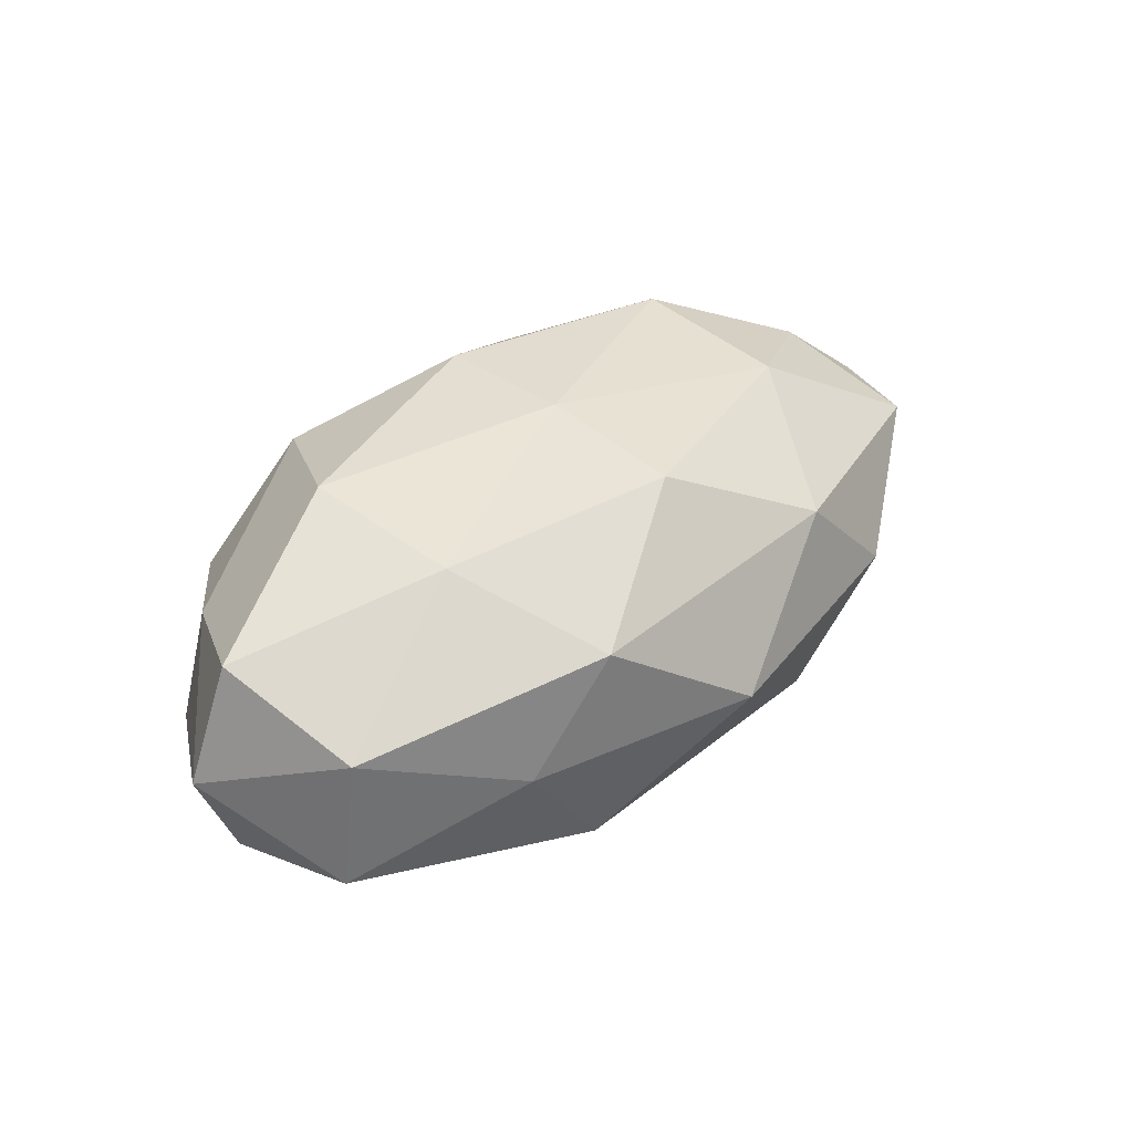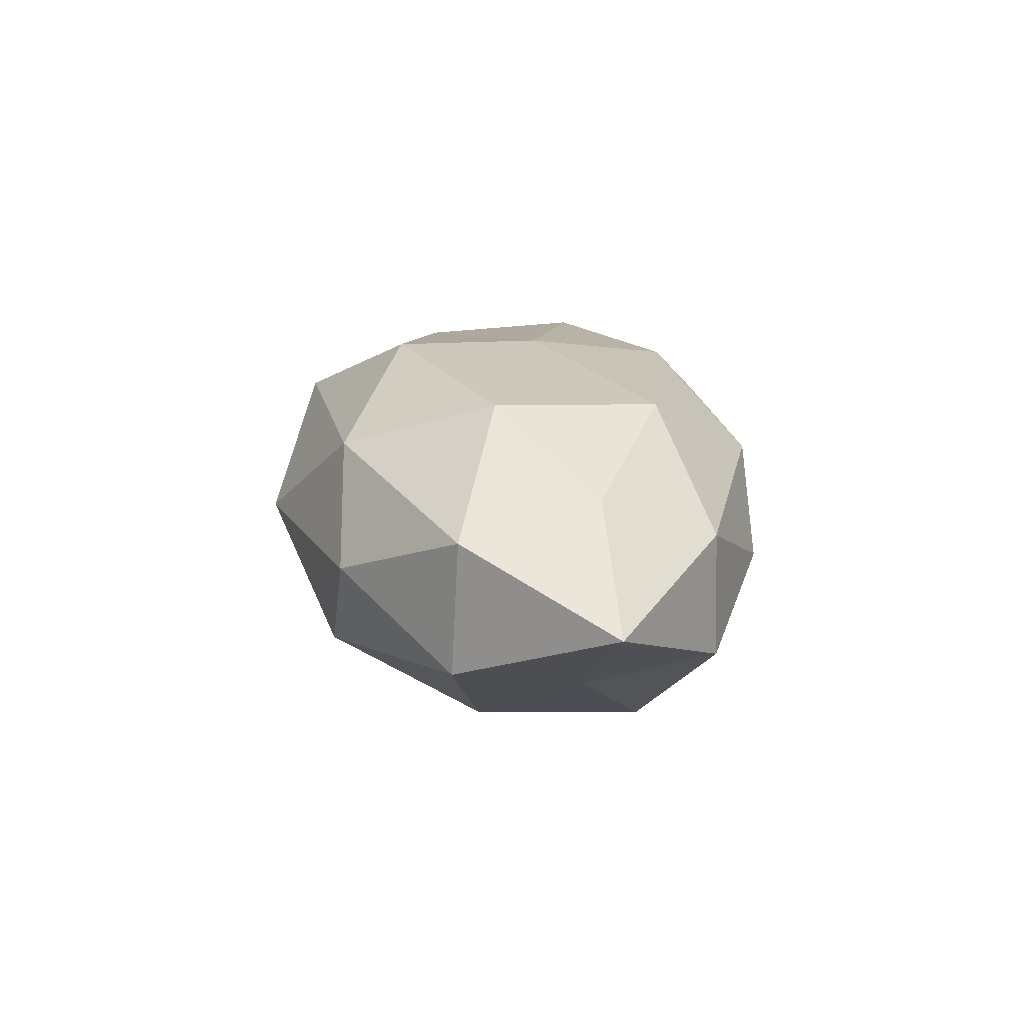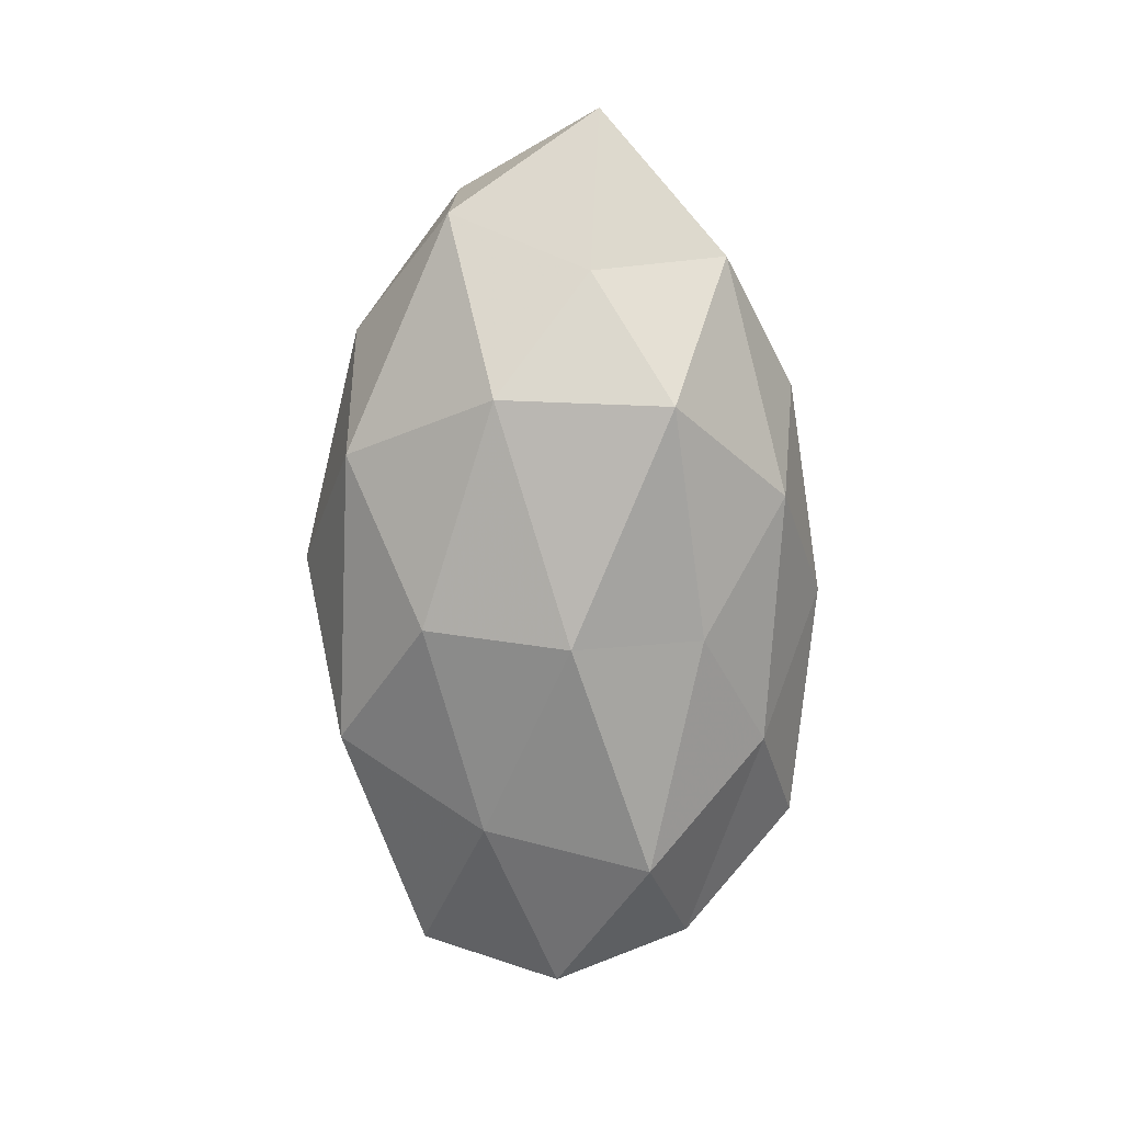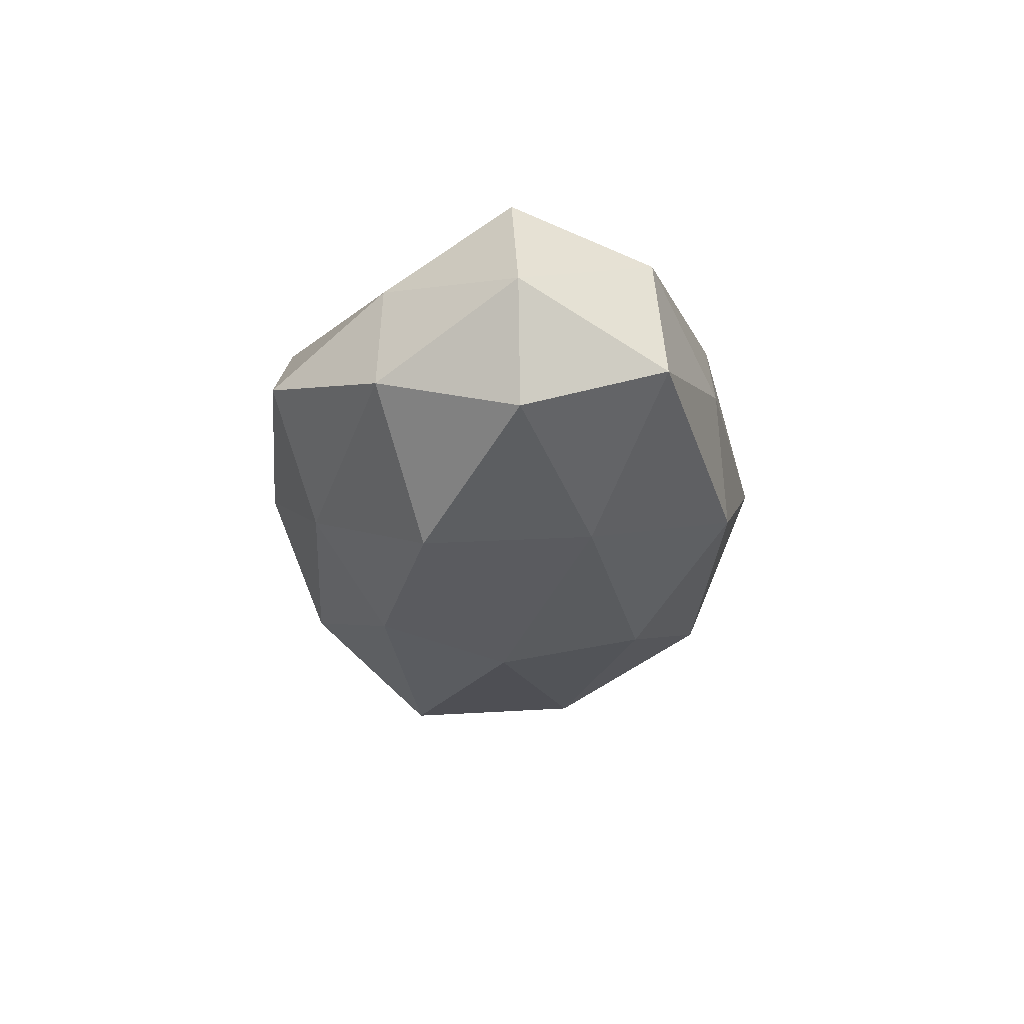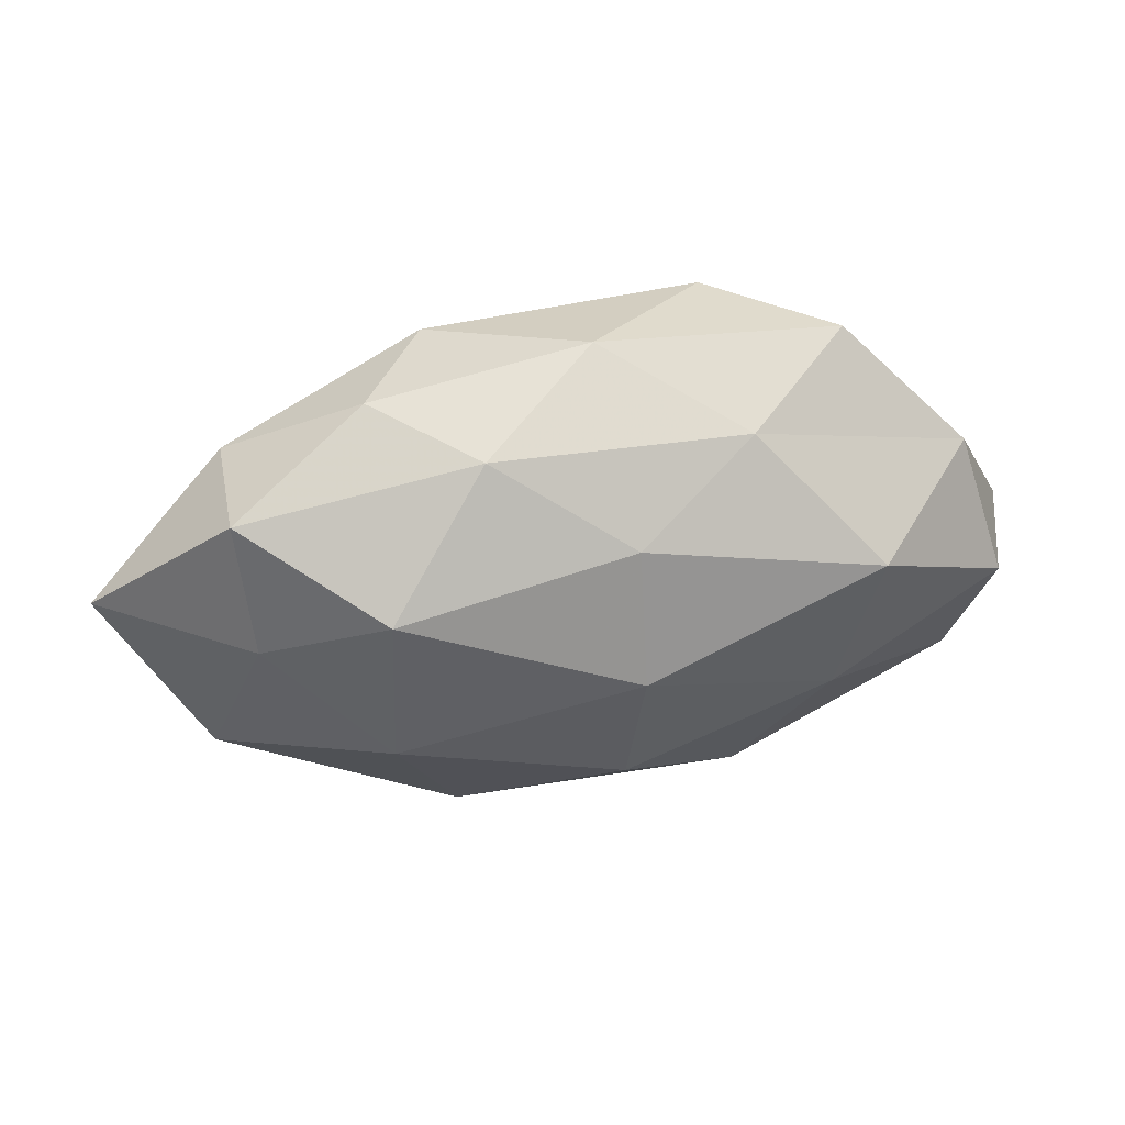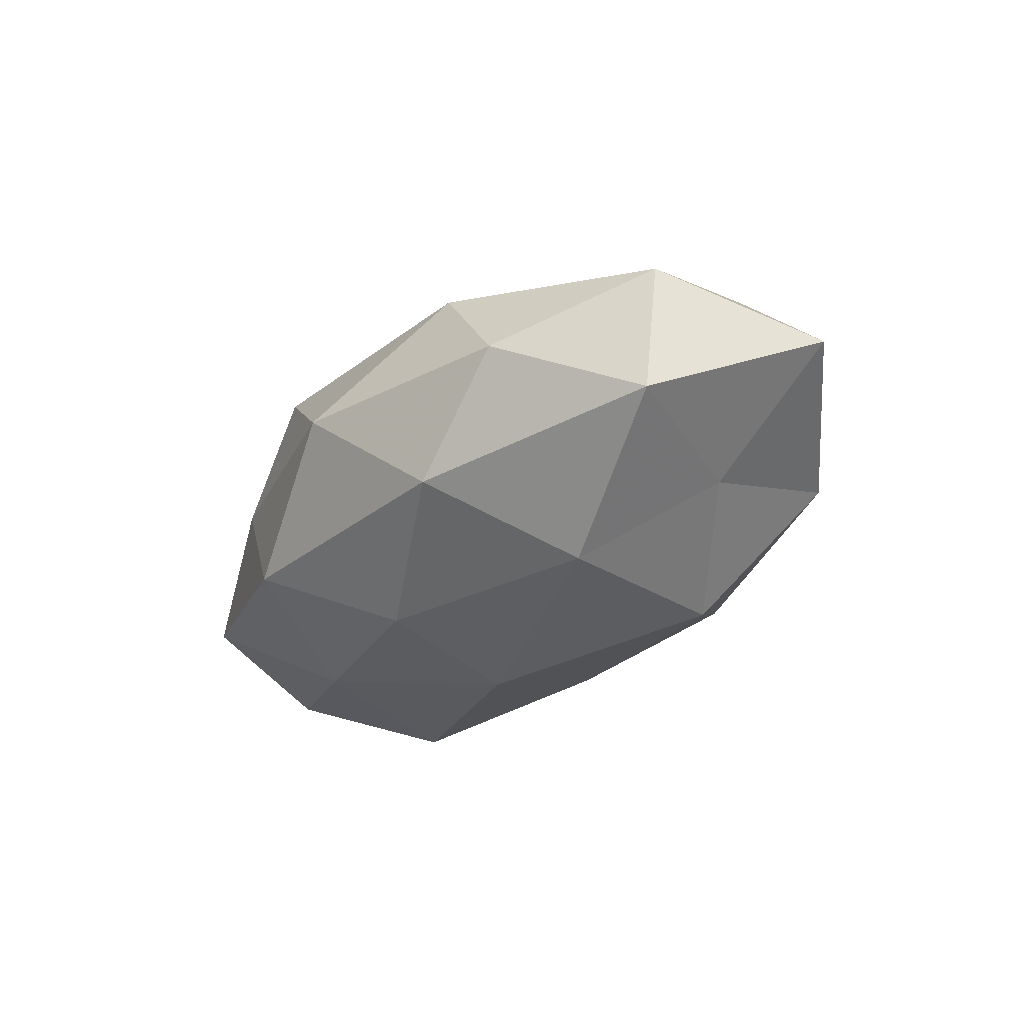
<metadata>
{"format":"obj","ext":"obj","renderer":"f3d","projection":"perspective","resolution":1024,"background":"white","views":[{"elev":43.9,"azim":-41.7,"up":"+Z"},{"elev":14.7,"azim":81.7,"up":"+Z"},{"elev":-76.0,"azim":89.8,"up":"+Z"},{"elev":-25.8,"azim":-90.6,"up":"+Z"},{"elev":41.1,"azim":167.9,"up":"+Y"},{"elev":-29.5,"azim":53.0,"up":"+Z"}]}
</metadata>
<code>
v 0.02246 0.02475 -0.001499
v 0.003482 -0.01412 0.02078
v -0.0401 0.01395 -0.006561
v 0.01494 0.02504 0.009586
v -0.03627 0.01367 0.006832
v 0.01206 0.02337 -0.01171
v 0.03722 0.01677 -0.008305
v 0.01845 -0.02206 0.01225
v -0.04817 -0.0006657 0.001183
v -0.002071 0.0004659 -0.02243
v 0.05231 0.003329 -0.001262
v -0.02798 0.009117 -0.0191
v 0.04311 -0.0121 0.006914
v 0.04162 -0.01266 -0.007672
v 0.0281 -0.02331 0.0004215
v -0.01551 0.02187 -0.01082
v -0.02268 -0.02335 0.001573
v 0.02634 0.01193 0.01732
v 0.04068 0.003217 0.01024
v -0.02429 -0.008901 -0.0165
v 0.001763 0.01748 0.01874
v -0.01277 -0.02377 0.01326
v -0.01518 0.02564 0.01109
v -0.02757 0.02611 -0.0004243
v -0.03858 -0.01516 0.008801
v 0.03603 0.002352 -0.01144
v -0.000994 0.0285 -0.001128
v -0.04418 -0.0008946 -0.01134
v -0.04242 -4.049e-05 0.01376
v 0.03695 0.01651 0.005021
v 0.02355 -0.007591 -0.01877
v 0.02312 0.01099 -0.01999
v 0.002017 -0.02961 0.00128
v 0.02693 -0.006063 0.01783
v -0.02018 -0.007555 0.01814
v -0.02264 0.0101 0.01871
v 0.002713 0.002005 0.02071
v 0.01632 -0.02359 -0.01131
v -0.0009474 -0.01517 -0.019
v -0.04144 -0.0162 -0.00575
v -0.01557 -0.0249 -0.01055
v -0.00223 0.01455 -0.01795
f 7 6 1
f 5 3 9
f 11 13 14
f 15 13 8
f 14 13 15
f 3 16 12
f 11 19 13
f 10 20 12
f 18 4 21
f 2 22 8
f 23 21 4
f 5 24 3
f 3 24 16
f 5 23 24
f 25 17 22
f 26 7 11
f 26 11 14
f 27 4 1
f 1 6 27
f 6 16 27
f 23 4 27
f 27 16 24
f 24 23 27
f 9 3 28
f 28 3 12
f 12 20 28
f 29 5 9
f 29 9 25
f 30 1 4
f 7 1 30
f 7 30 11
f 30 4 18
f 11 30 19
f 19 30 18
f 26 14 31
f 32 6 7
f 26 32 7
f 31 10 32
f 26 31 32
f 8 33 15
f 22 33 8
f 22 17 33
f 8 34 2
f 13 34 8
f 13 19 34
f 18 34 19
f 35 22 2
f 25 22 35
f 29 25 35
f 36 23 5
f 36 21 23
f 29 36 5
f 29 35 36
f 21 37 18
f 37 2 34
f 37 34 18
f 35 2 37
f 36 37 21
f 35 37 36
f 14 15 38
f 14 38 31
f 38 15 33
f 10 39 20
f 31 39 10
f 31 38 39
f 9 40 25
f 25 40 17
f 9 28 40
f 40 28 20
f 41 33 17
f 38 33 41
f 41 20 39
f 39 38 41
f 17 40 41
f 40 20 41
f 42 10 12
f 6 42 16
f 12 16 42
f 32 42 6
f 32 10 42

</code>
